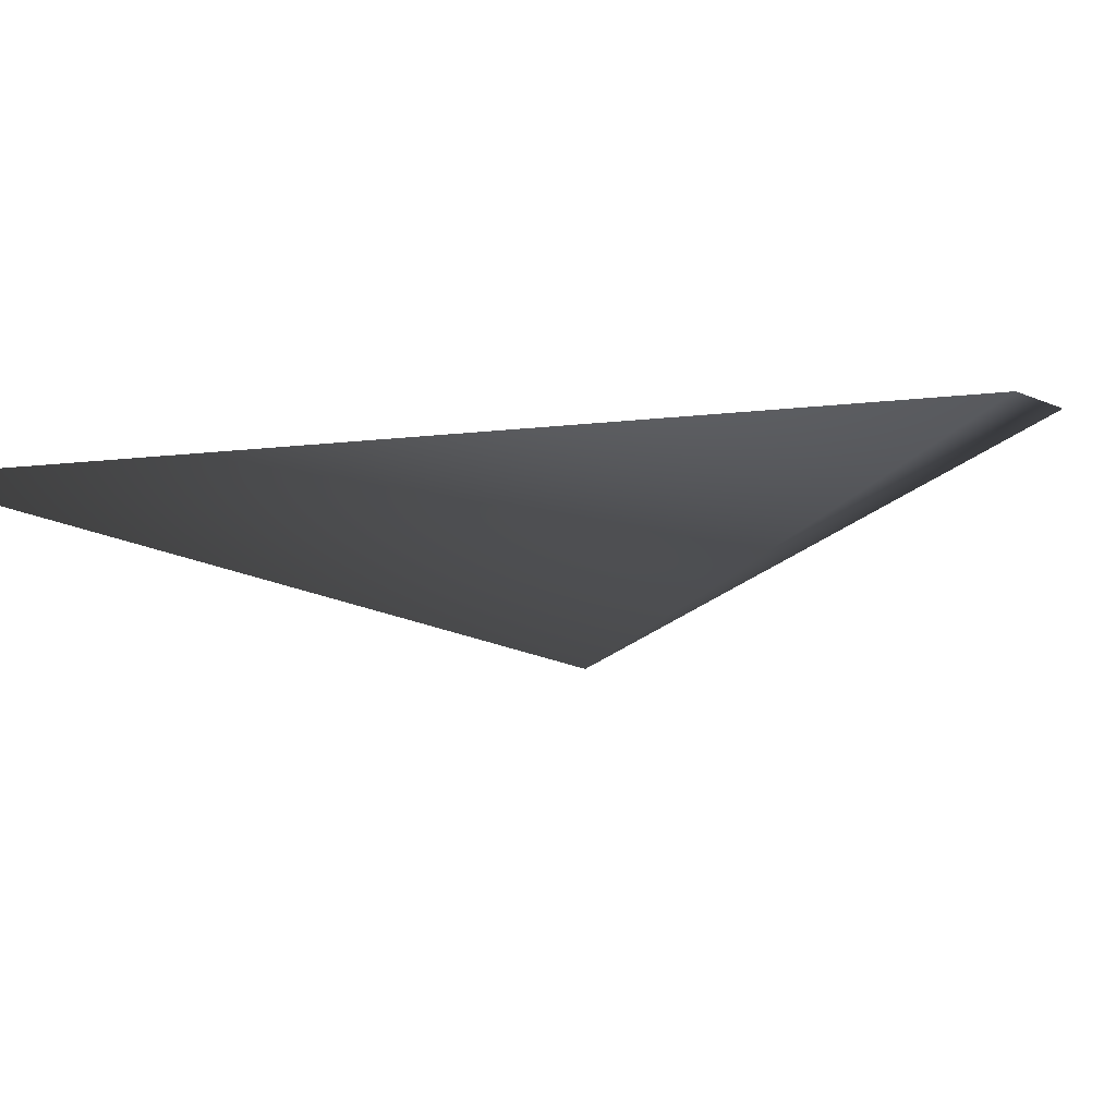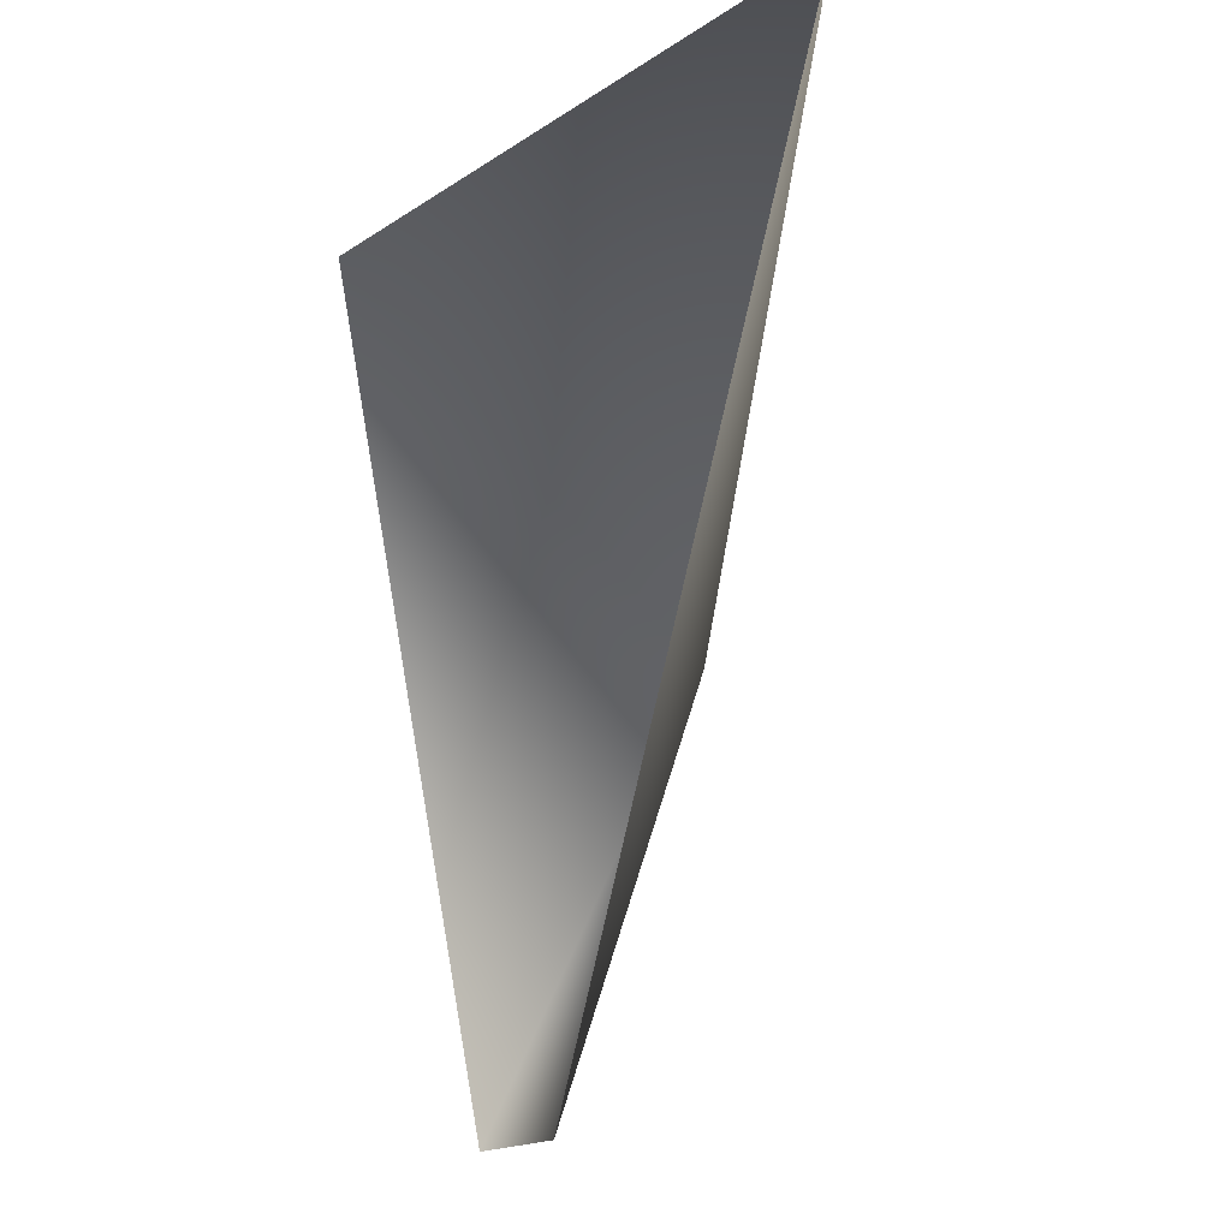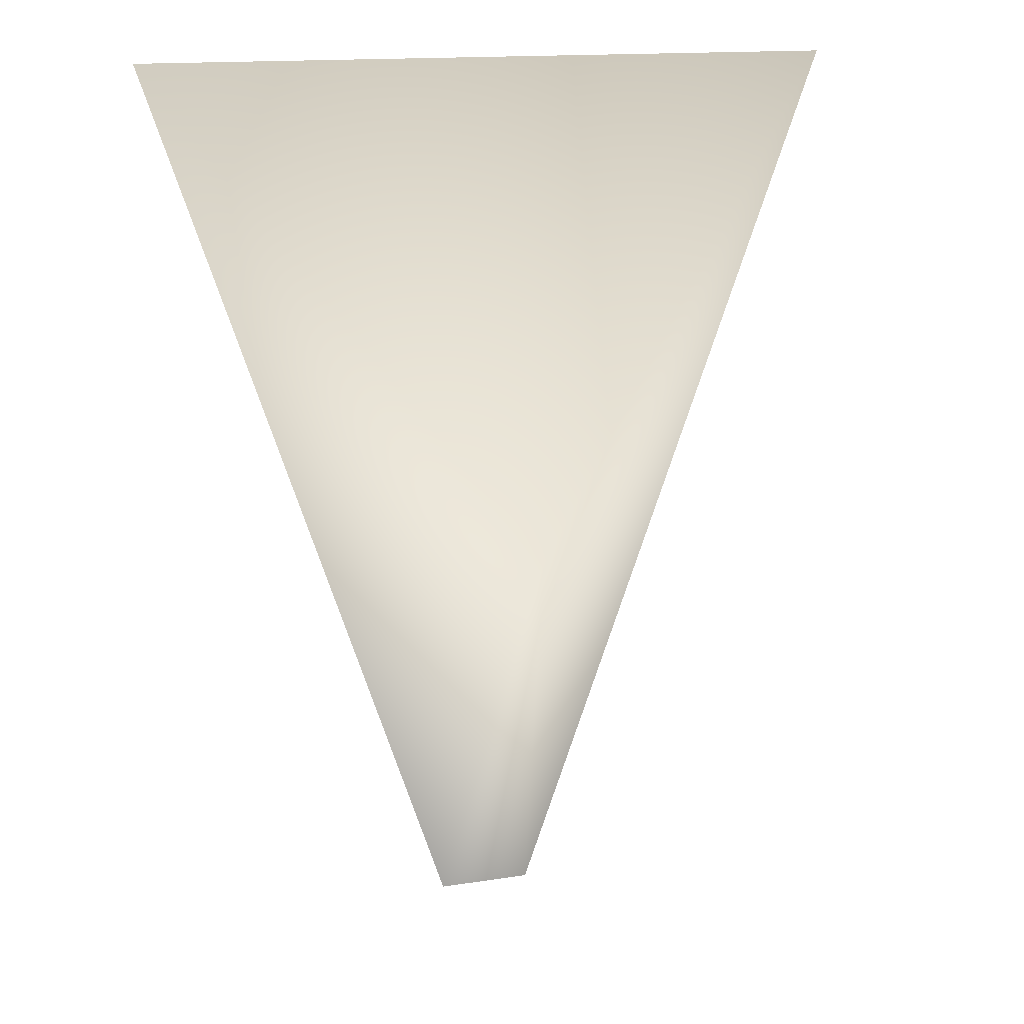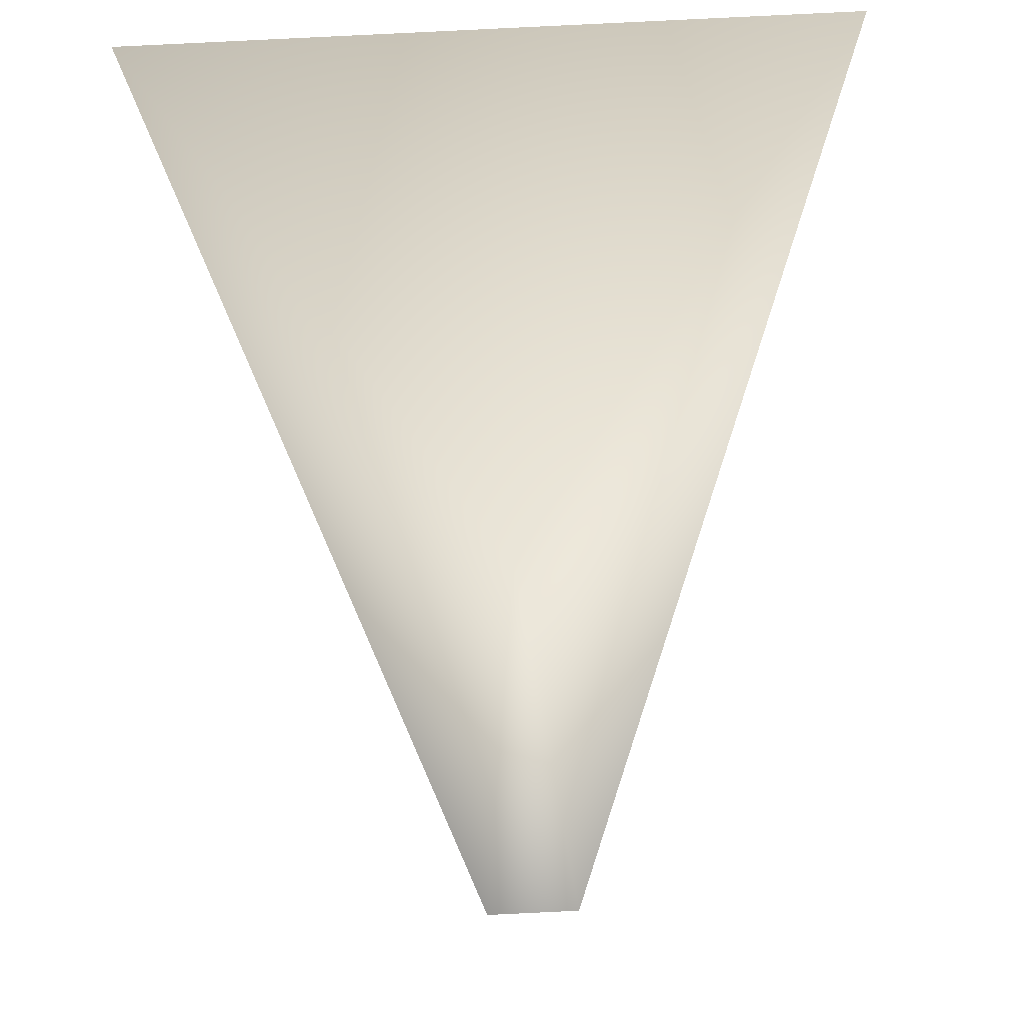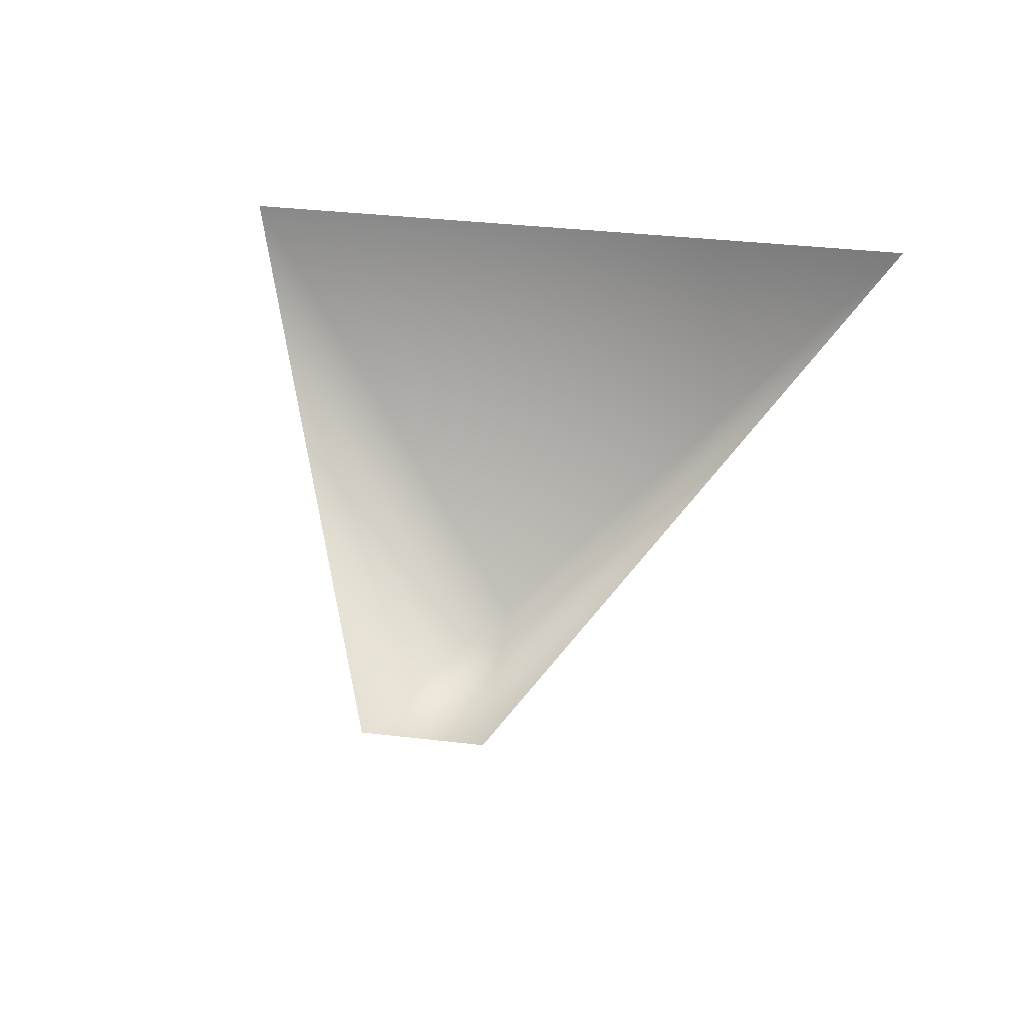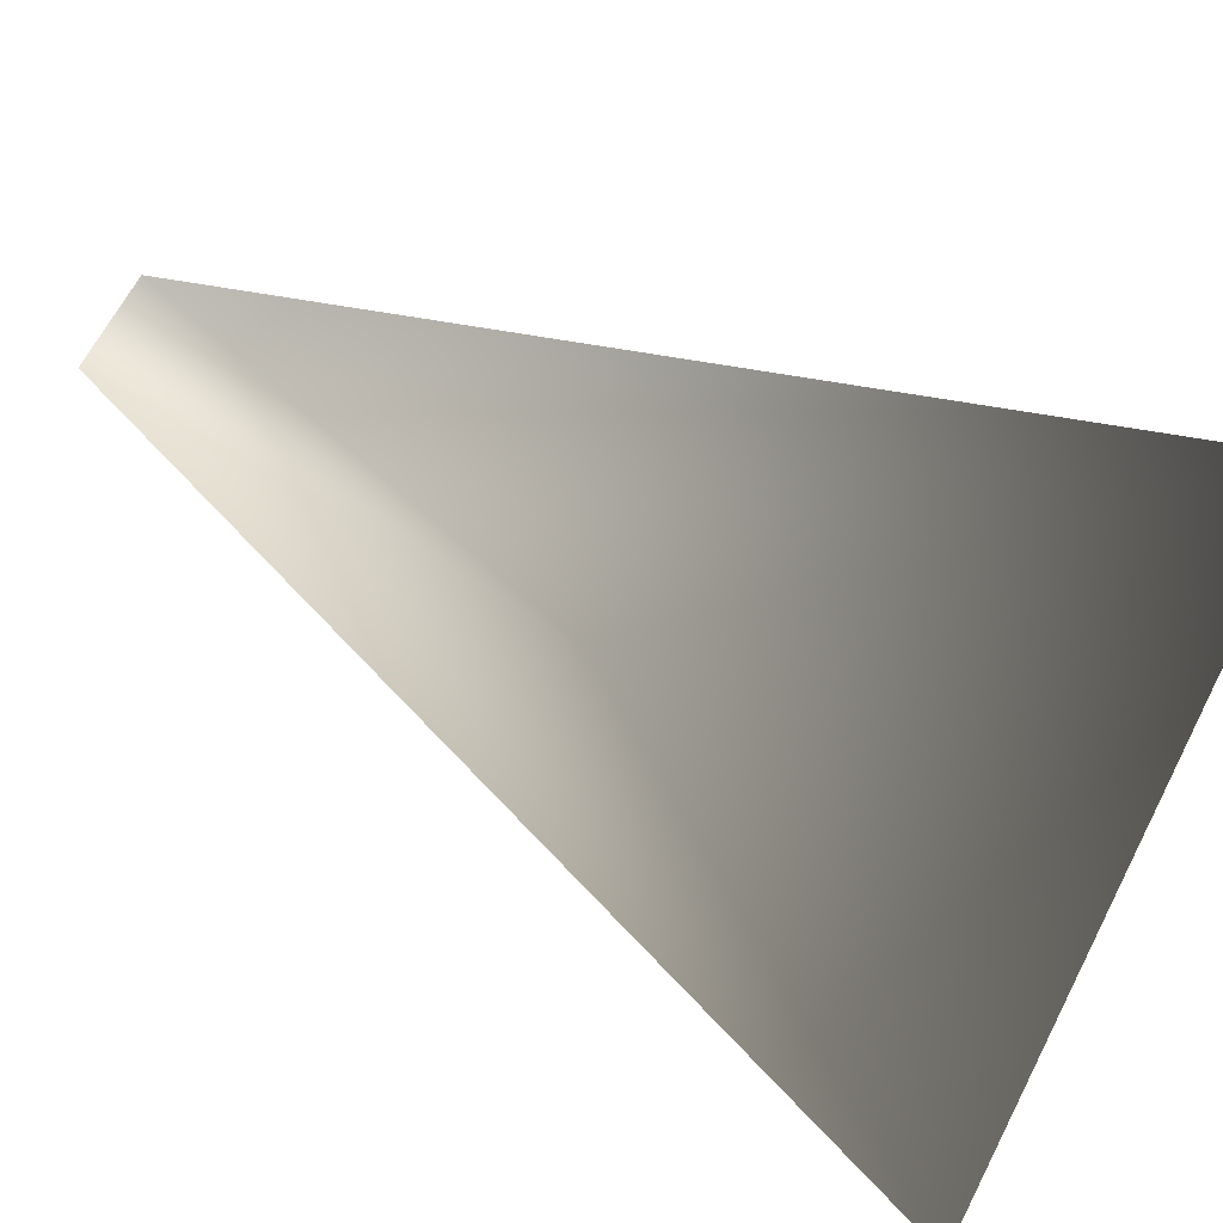
<metadata>
{"format":"obj","ext":"obj","renderer":"f3d","projection":"perspective","resolution":1024,"background":"white","views":[{"elev":-6.1,"azim":123.1,"up":"+Y"},{"elev":-18.3,"azim":-128.7,"up":"+Z"},{"elev":15.4,"azim":-18.2,"up":"+Z"},{"elev":-76.8,"azim":2.8,"up":"+Y"},{"elev":35.1,"azim":-171.1,"up":"+Y"},{"elev":66.5,"azim":-62.3,"up":"+Y"}]}
</metadata>
<code>
v -1.933 0.074 4.294
v -0.2634 0.2544 -0.6182
v -0.003106 -0.8149 1.685
v 0.2561 0.2552 -0.6174
v 1.927 0.0741 4.286
f 4 3 2
f 5 3 4
f 1 3 5
f 2 3 1

</code>
